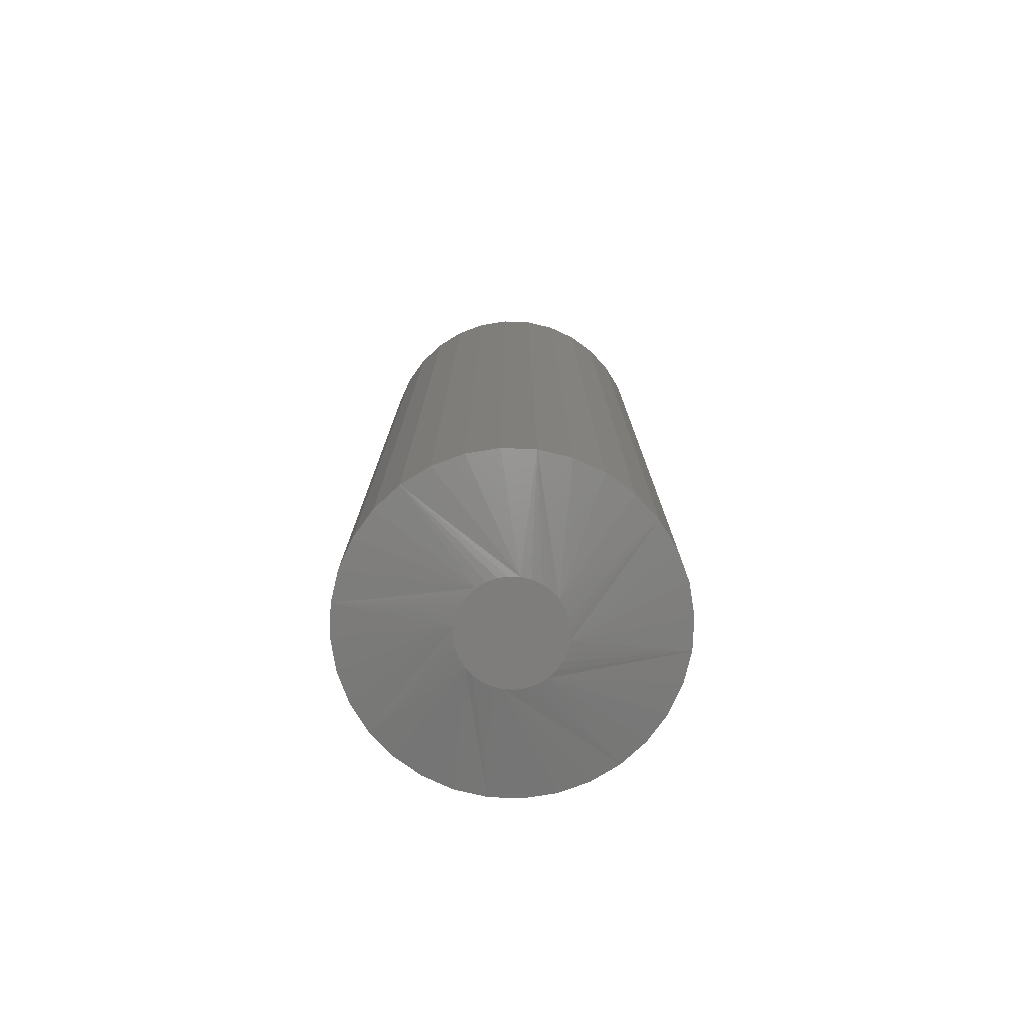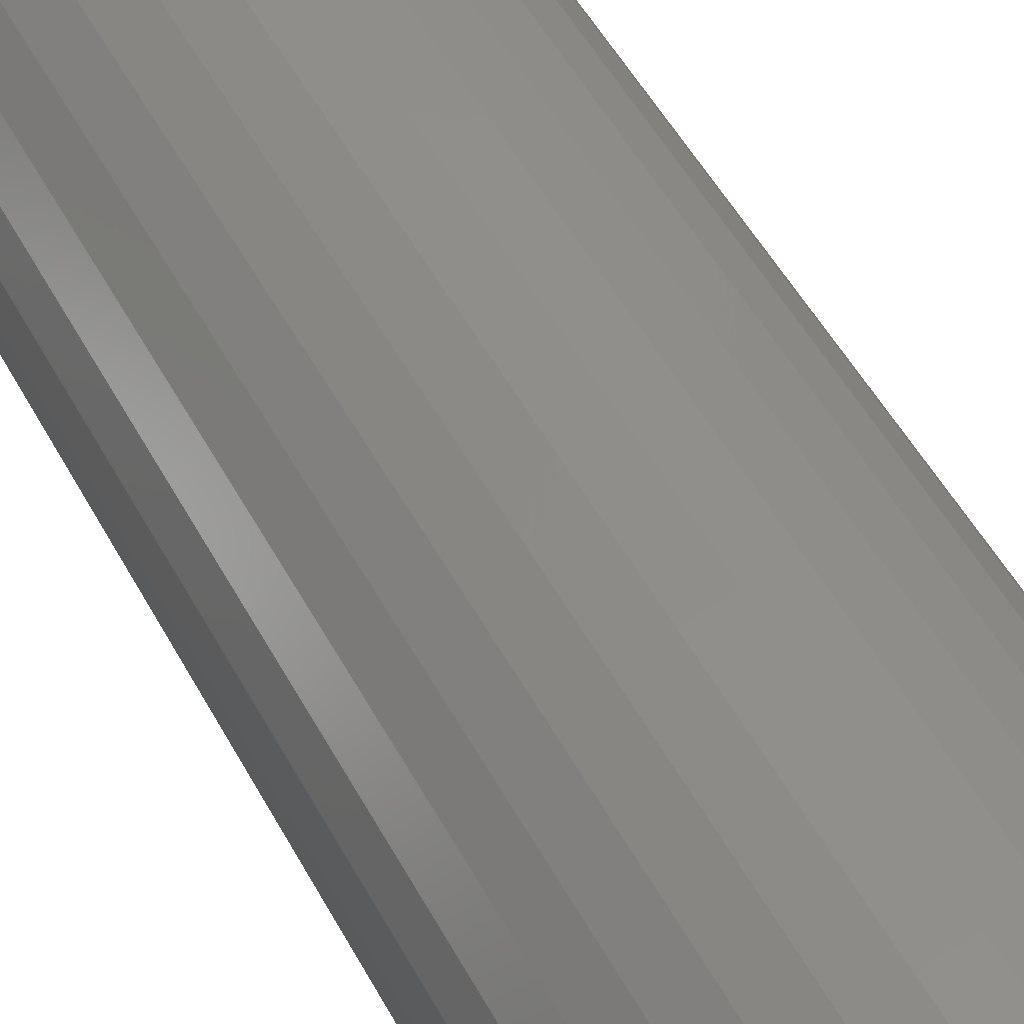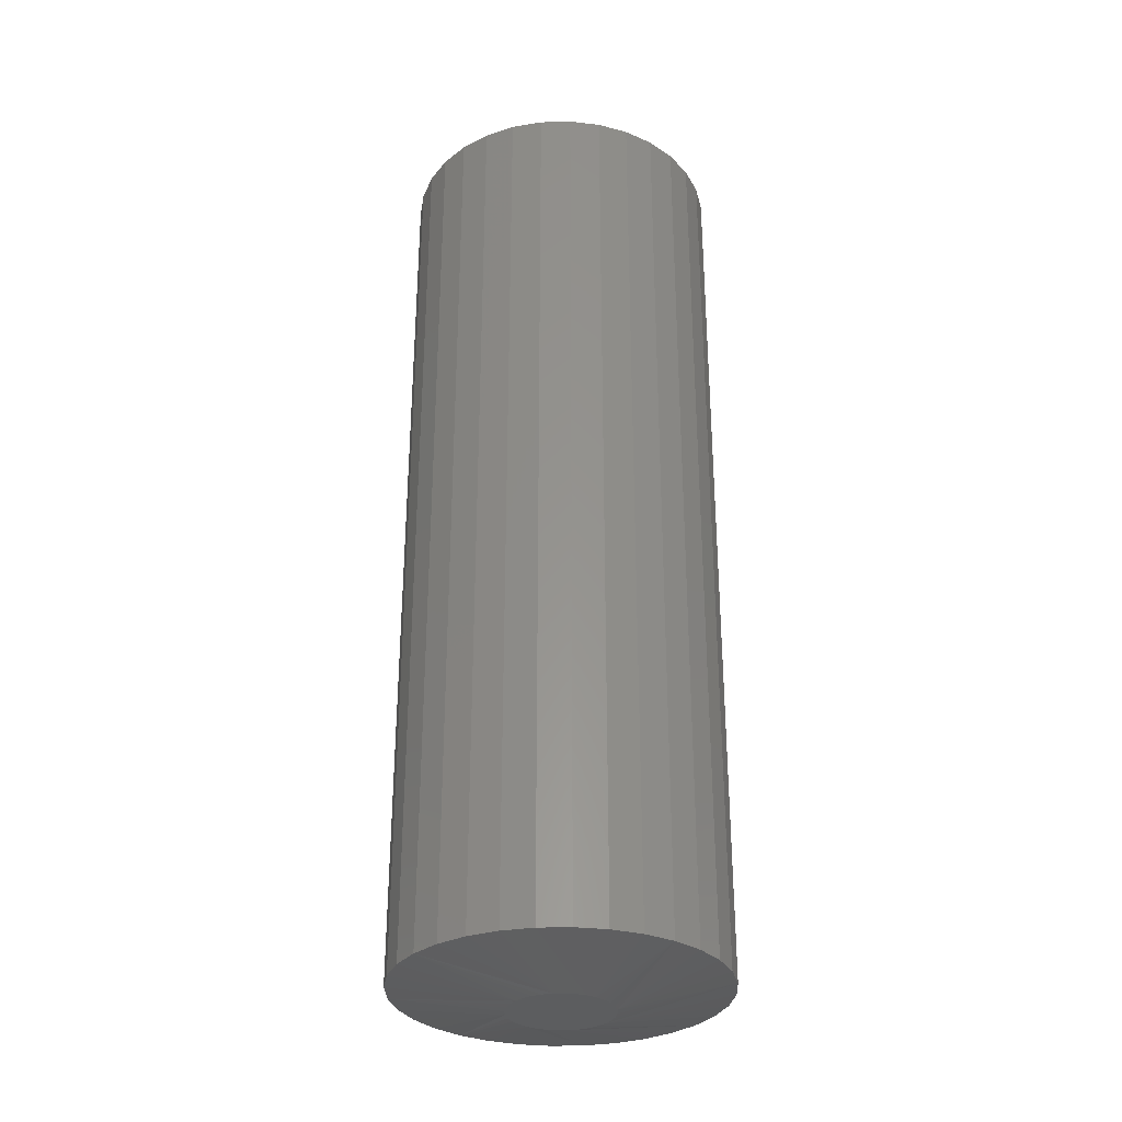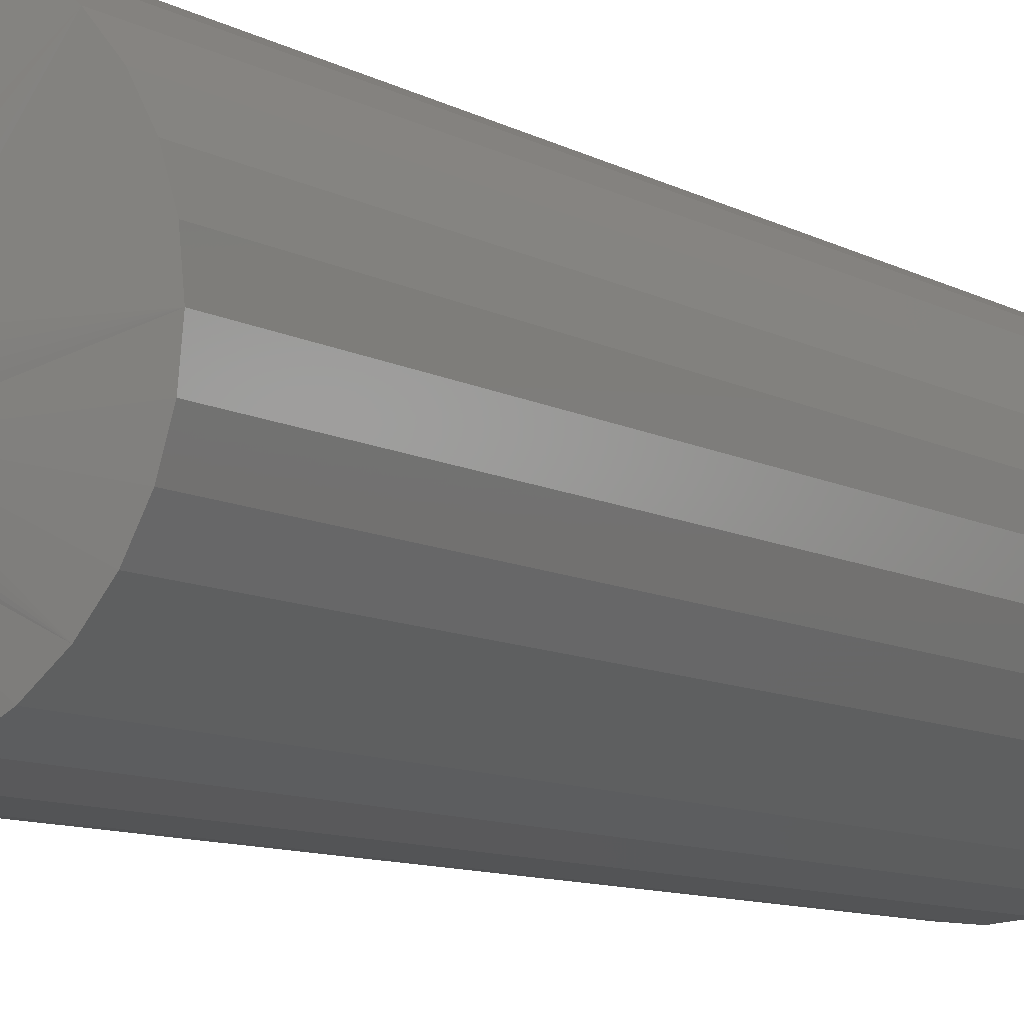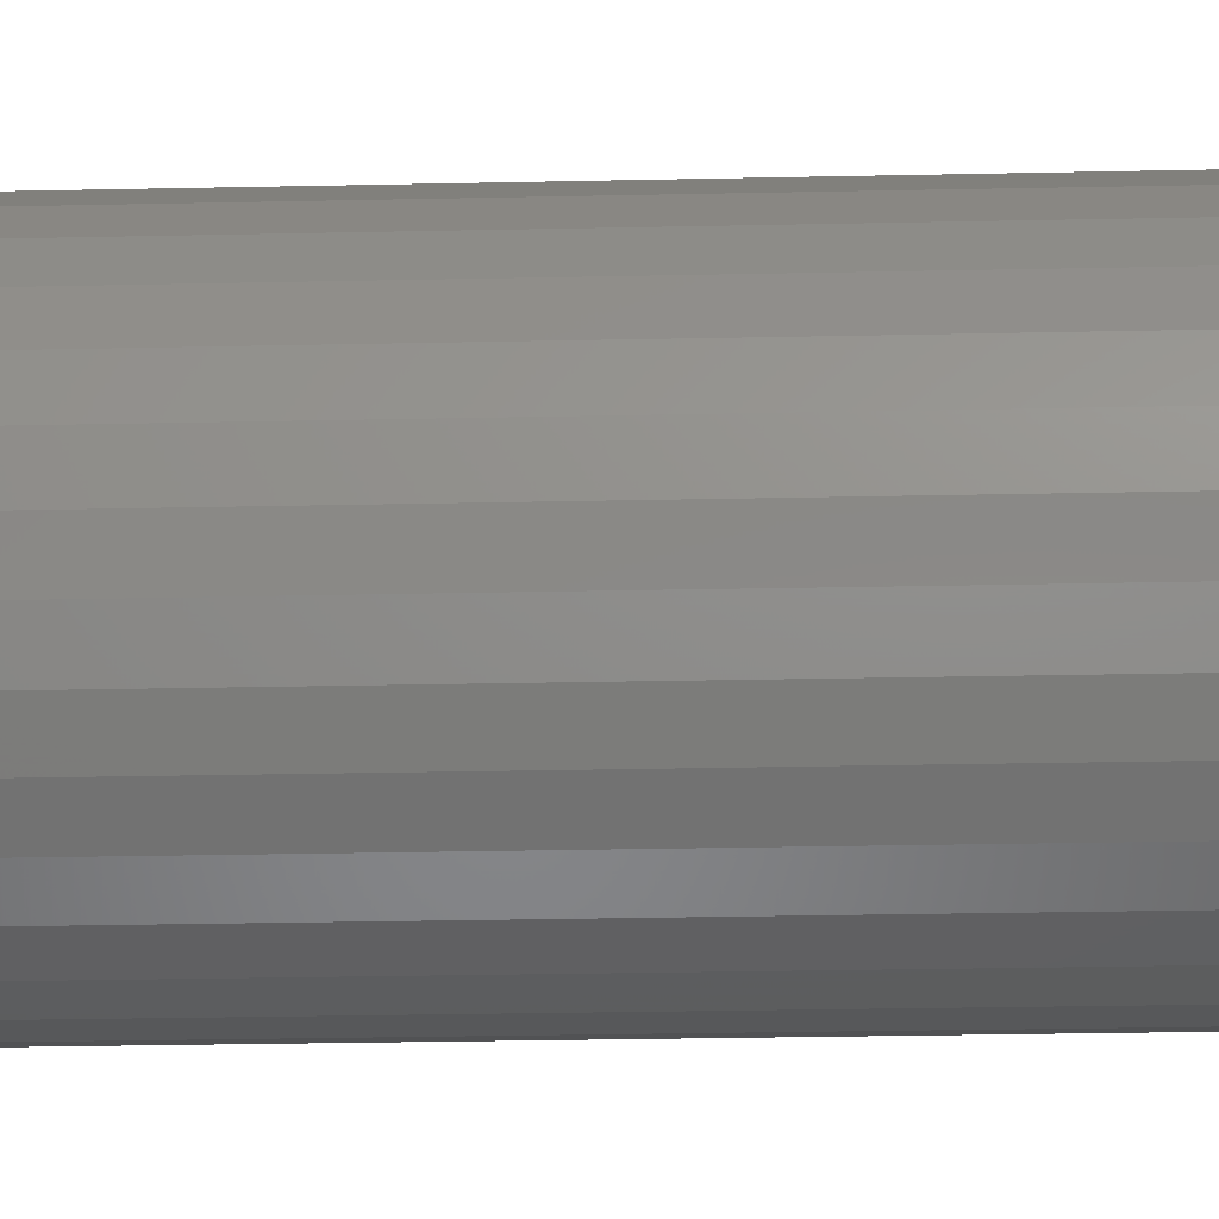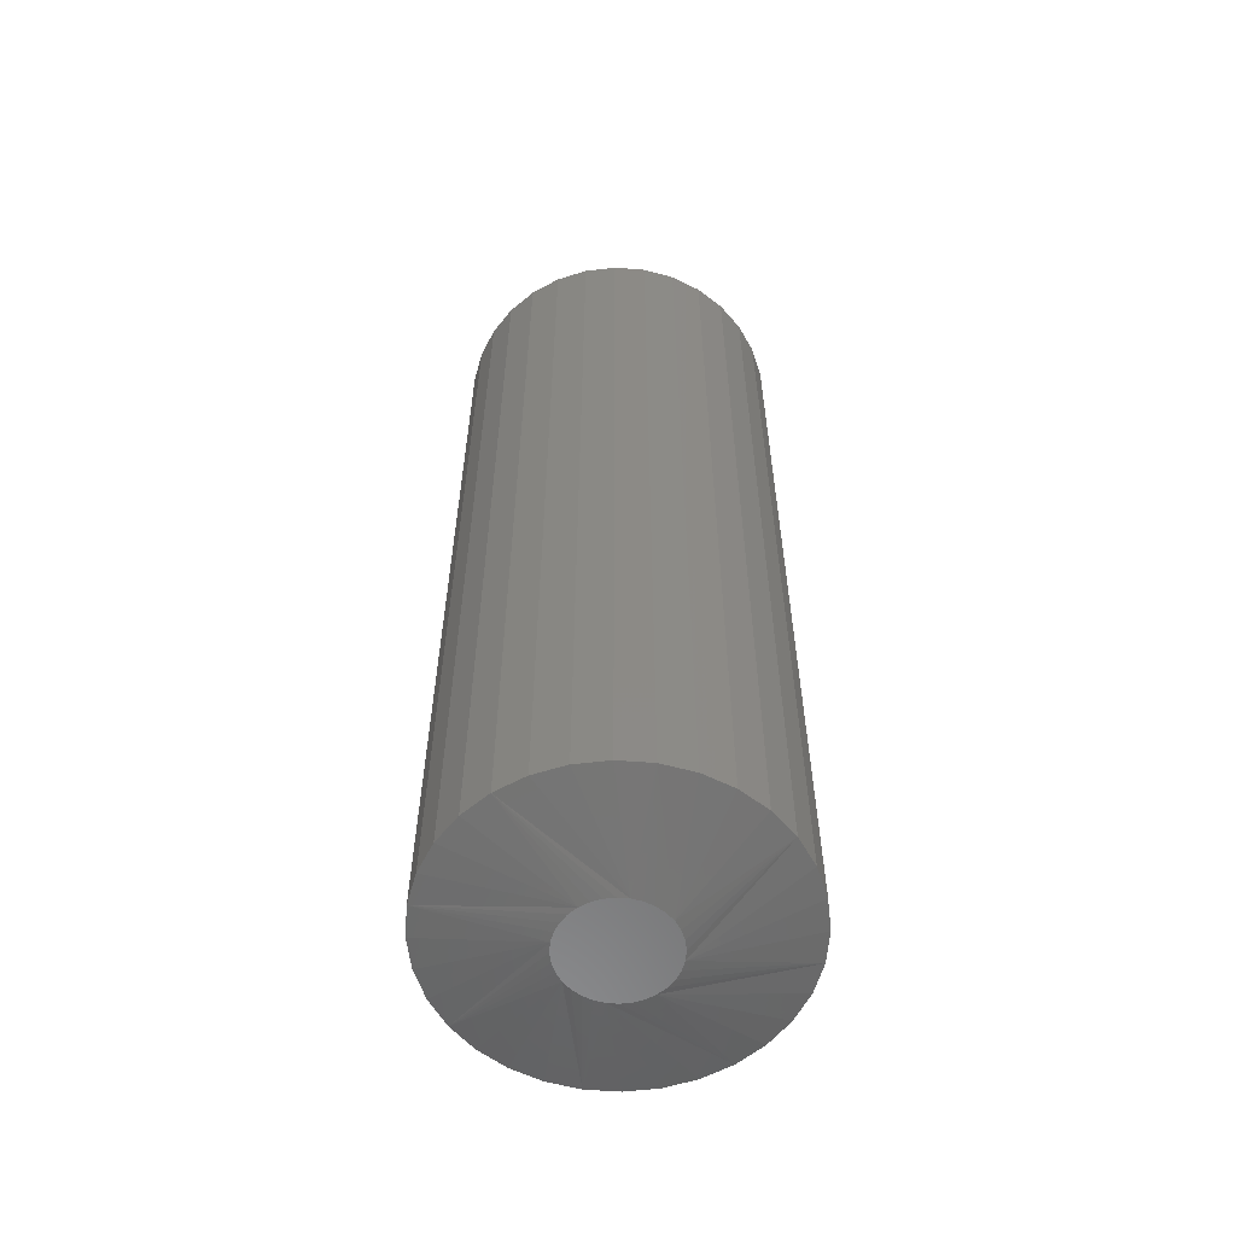
<metadata>
{"format":"stl","ext":"stl","renderer":"f3d","projection":"perspective","resolution":1024,"background":"white","views":[{"elev":-77.2,"azim":37.2,"up":"+Y"},{"elev":49.1,"azim":153.1,"up":"+Z"},{"elev":-31.3,"azim":-82.3,"up":"+Y"},{"elev":-8.6,"azim":32.8,"up":"+Z"},{"elev":-24.8,"azim":-87.9,"up":"+Z"},{"elev":-58.5,"azim":34.9,"up":"+Y"}]}
</metadata>
<code>
# stl→obj: 128 verts, 252 faces
v 0.1276 -0.01562 -4.641e-17
v 0.1276 -0.7344 -4.641e-17
v 0.1252 -0.01562 -0.02464
v 0.1252 -0.7344 -0.02464
v 0.118 -0.01562 -0.04834
v 0.118 -0.7344 -0.04834
v 0.1063 -0.01562 -0.07018
v 0.1063 -0.7344 -0.07018
v 0.09063 -0.01562 -0.08932
v 0.09063 -0.7344 -0.08932
v 0.07149 -0.01562 -0.105
v 0.07149 -0.7344 -0.105
v 0.04965 -0.01562 -0.1167
v 0.04965 -0.7344 -0.1167
v 0.02596 -0.01562 -0.1239
v 0.02596 -0.7344 -0.1239
v 0.001316 -0.01562 -0.1263
v 0.001316 -0.7344 -0.1263
v -0.02333 -0.01562 -0.1239
v -0.02333 -0.7344 -0.1239
v -0.04702 -0.01562 -0.1167
v -0.04702 -0.7344 -0.1167
v -0.06886 -0.01562 -0.105
v -0.06886 -0.7344 -0.105
v -0.088 -0.01562 -0.08932
v -0.088 -0.7344 -0.08932
v -0.1037 -0.01562 -0.07018
v -0.1037 -0.7344 -0.07018
v -0.1154 -0.01562 -0.04834
v -0.1154 -0.7344 -0.04834
v -0.1226 -0.01562 -0.02464
v -0.1226 -0.7344 -0.02464
v -0.125 -0.01562 1.547e-17
v -0.125 -0.7344 1.547e-17
v -0.1226 -0.01562 0.02464
v -0.1226 -0.7344 0.02464
v -0.1154 -0.01562 0.04834
v -0.1154 -0.7344 0.04834
v -0.1037 -0.01562 0.07018
v -0.1037 -0.7344 0.07018
v -0.088 -0.01562 0.08932
v -0.088 -0.7344 0.08932
v -0.06886 -0.01562 0.105
v -0.06886 -0.7344 0.105
v -0.04702 -0.01562 0.1167
v -0.04702 -0.7344 0.1167
v -0.02333 -0.01562 0.1239
v -0.02333 -0.7344 0.1239
v 0.001316 -0.01562 0.1263
v 0.001316 -0.7344 0.1263
v 0.02596 -0.01562 0.1239
v 0.02596 -0.7344 0.1239
v 0.04965 -0.01562 0.1167
v 0.04965 -0.7344 0.1167
v 0.07149 -0.01562 0.105
v 0.07149 -0.7344 0.105
v 0.09063 -0.01562 0.08932
v 0.09063 -0.7344 0.08932
v 0.1063 -0.01562 0.07018
v 0.1063 -0.7344 0.07018
v 0.118 -0.01562 0.04834
v 0.118 -0.7344 0.04834
v 0.1252 -0.01562 0.02464
v 0.1252 -0.7344 0.02464
v 0.001316 -0.75 0.04038
v -0.006561 -0.75 0.0396
v -0.01414 -0.75 0.0373
v 0.009193 -0.75 0.0396
v 0.01677 -0.75 0.0373
v -0.02112 -0.75 0.03357
v 0.02375 -0.75 0.03357
v -0.02724 -0.75 0.02855
v 0.02987 -0.75 0.02855
v -0.03226 -0.75 0.02243
v 0.03489 -0.75 0.02243
v -0.03599 -0.75 0.01545
v 0.03862 -0.75 0.01545
v -0.03829 -0.75 0.007878
v 0.04092 -0.75 0.007877
v 0.04092 -0.75 -0.007877
v -0.03599 -0.75 -0.01545
v 0.03862 -0.75 -0.01545
v -0.03226 -0.75 -0.02243
v 0.03489 -0.75 -0.02243
v -0.02724 -0.75 -0.02855
v 0.02987 -0.75 -0.02855
v -0.02112 -0.75 -0.03357
v 0.02375 -0.75 -0.03357
v -0.01414 -0.75 -0.0373
v 0.01677 -0.75 -0.0373
v -0.006562 -0.75 -0.0396
v 0.001316 -0.75 -0.04038
v 0.009193 -0.75 -0.0396
v 0.04169 -0.75 -3.447e-17
v -0.03906 -0.75 4.716e-07
v -0.03829 -0.75 -0.007877
v -0.01414 6.154e-18 0.0373
v -0.006561 6.575e-18 0.0396
v 0.001316 7.012e-18 0.04038
v 0.009193 7.449e-18 0.0396
v 0.01677 7.87e-18 0.0373
v -0.02112 5.767e-18 0.03357
v 0.02375 8.257e-18 0.03357
v -0.02724 5.427e-18 0.02855
v 0.02987 8.597e-18 0.02855
v -0.03226 5.148e-18 0.02243
v 0.03489 8.876e-18 0.02243
v -0.03599 4.941e-18 0.01545
v 0.03862 9.083e-18 0.01545
v -0.03829 4.814e-18 0.007878
v 0.04092 9.21e-18 0.007877
v 0.03862 9.083e-18 -0.01545
v -0.03599 4.941e-18 -0.01545
v 0.04092 9.21e-18 -0.007877
v -0.03226 5.148e-18 -0.02243
v 0.03489 8.876e-18 -0.02243
v -0.02724 5.427e-18 -0.02855
v 0.02987 8.597e-18 -0.02855
v -0.02112 5.767e-18 -0.03357
v 0.02375 8.257e-18 -0.03357
v -0.01414 6.154e-18 -0.0373
v 0.01677 7.87e-18 -0.0373
v -0.006562 6.575e-18 -0.0396
v 0.001316 7.012e-18 -0.04038
v 0.009193 7.449e-18 -0.0396
v -0.03829 4.814e-18 -0.007877
v -0.03906 4.77e-18 4.716e-07
v 0.04169 9.253e-18 -3.188e-17
f 1 2 3
f 3 2 4
f 3 4 5
f 5 4 6
f 5 6 7
f 7 6 8
f 7 8 9
f 9 8 10
f 9 10 11
f 11 10 12
f 11 12 13
f 13 12 14
f 13 14 15
f 15 14 16
f 15 16 17
f 17 16 18
f 17 18 19
f 19 18 20
f 19 20 21
f 21 20 22
f 21 22 23
f 23 22 24
f 23 24 25
f 25 24 26
f 25 26 27
f 27 26 28
f 27 28 29
f 29 28 30
f 29 30 31
f 31 30 32
f 31 32 33
f 33 32 34
f 33 34 35
f 35 34 36
f 35 36 37
f 37 36 38
f 37 38 39
f 39 38 40
f 39 40 41
f 41 40 42
f 41 42 43
f 43 42 44
f 43 44 45
f 45 44 46
f 45 46 47
f 47 46 48
f 47 48 49
f 49 48 50
f 49 50 51
f 51 50 52
f 51 52 53
f 53 52 54
f 53 54 55
f 55 54 56
f 55 56 57
f 57 56 58
f 57 58 59
f 59 58 60
f 59 60 61
f 61 60 62
f 61 62 63
f 63 62 64
f 63 64 1
f 1 64 2
f 65 66 67
f 68 65 67
f 68 67 69
f 69 67 70
f 69 70 71
f 71 70 72
f 71 72 73
f 73 72 74
f 73 74 75
f 75 74 76
f 75 76 77
f 77 76 78
f 77 78 79
f 80 81 82
f 82 81 83
f 82 83 84
f 84 83 85
f 84 85 86
f 86 85 87
f 86 87 88
f 88 87 89
f 88 89 90
f 90 89 91
f 90 91 92
f 90 92 93
f 79 78 94
f 94 78 95
f 94 95 80
f 80 95 96
f 80 96 81
f 2 94 80
f 2 80 82
f 2 82 84
f 2 84 86
f 86 10 8
f 86 8 6
f 86 6 4
f 86 4 2
f 26 85 83
f 26 83 81
f 26 81 96
f 26 96 95
f 95 34 32
f 95 32 30
f 95 30 28
f 95 28 26
f 18 92 91
f 18 91 89
f 18 89 87
f 18 87 85
f 85 26 24
f 85 24 22
f 85 22 20
f 85 20 18
f 10 86 88
f 10 88 90
f 10 90 93
f 10 93 92
f 92 18 16
f 92 16 14
f 92 14 12
f 92 12 10
f 34 95 78
f 34 78 76
f 34 76 74
f 34 74 72
f 72 42 40
f 72 40 38
f 72 38 36
f 72 36 34
f 58 73 75
f 58 75 77
f 58 77 79
f 58 79 94
f 94 2 64
f 94 64 62
f 94 62 60
f 94 60 58
f 50 65 68
f 50 68 69
f 50 69 71
f 50 71 73
f 73 58 56
f 73 56 54
f 73 54 52
f 73 52 50
f 42 72 70
f 42 70 67
f 42 67 66
f 42 66 65
f 65 50 48
f 65 48 46
f 65 46 44
f 65 44 42
f 97 98 99
f 97 99 100
f 101 97 100
f 102 97 101
f 103 102 101
f 104 102 103
f 105 104 103
f 106 104 105
f 107 106 105
f 108 106 107
f 109 108 107
f 110 108 109
f 111 110 109
f 112 113 114
f 115 113 112
f 116 115 112
f 117 115 116
f 118 117 116
f 119 117 118
f 120 119 118
f 121 119 120
f 122 121 120
f 123 121 122
f 124 123 122
f 125 124 122
f 113 126 114
f 114 126 127
f 114 127 128
f 128 127 110
f 128 110 111
f 1 118 116
f 1 116 112
f 1 112 114
f 1 114 128
f 118 1 3
f 118 3 5
f 118 5 7
f 118 7 9
f 25 127 126
f 25 126 113
f 25 113 115
f 25 115 117
f 127 25 27
f 127 27 29
f 127 29 31
f 127 31 33
f 17 117 119
f 17 119 121
f 17 121 123
f 17 123 124
f 117 17 19
f 117 19 21
f 117 21 23
f 117 23 25
f 9 124 125
f 9 125 122
f 9 122 120
f 9 120 118
f 124 9 11
f 124 11 13
f 124 13 15
f 124 15 17
f 33 104 106
f 33 106 108
f 33 108 110
f 33 110 127
f 104 33 35
f 104 35 37
f 104 37 39
f 104 39 41
f 57 128 111
f 57 111 109
f 57 109 107
f 57 107 105
f 128 57 59
f 128 59 61
f 128 61 63
f 128 63 1
f 49 105 103
f 49 103 101
f 49 101 100
f 49 100 99
f 105 49 51
f 105 51 53
f 105 53 55
f 105 55 57
f 41 99 98
f 41 98 97
f 41 97 102
f 41 102 104
f 99 41 43
f 99 43 45
f 99 45 47
f 99 47 49

</code>
